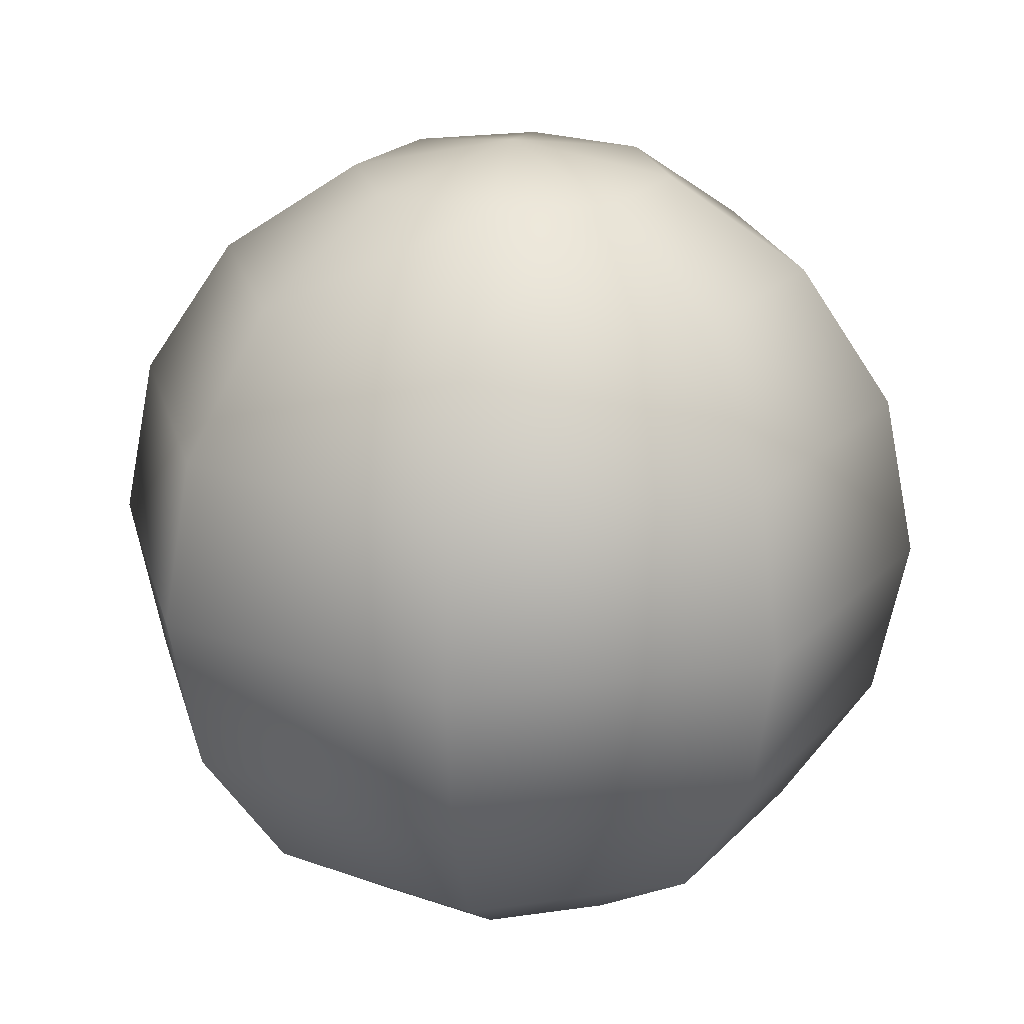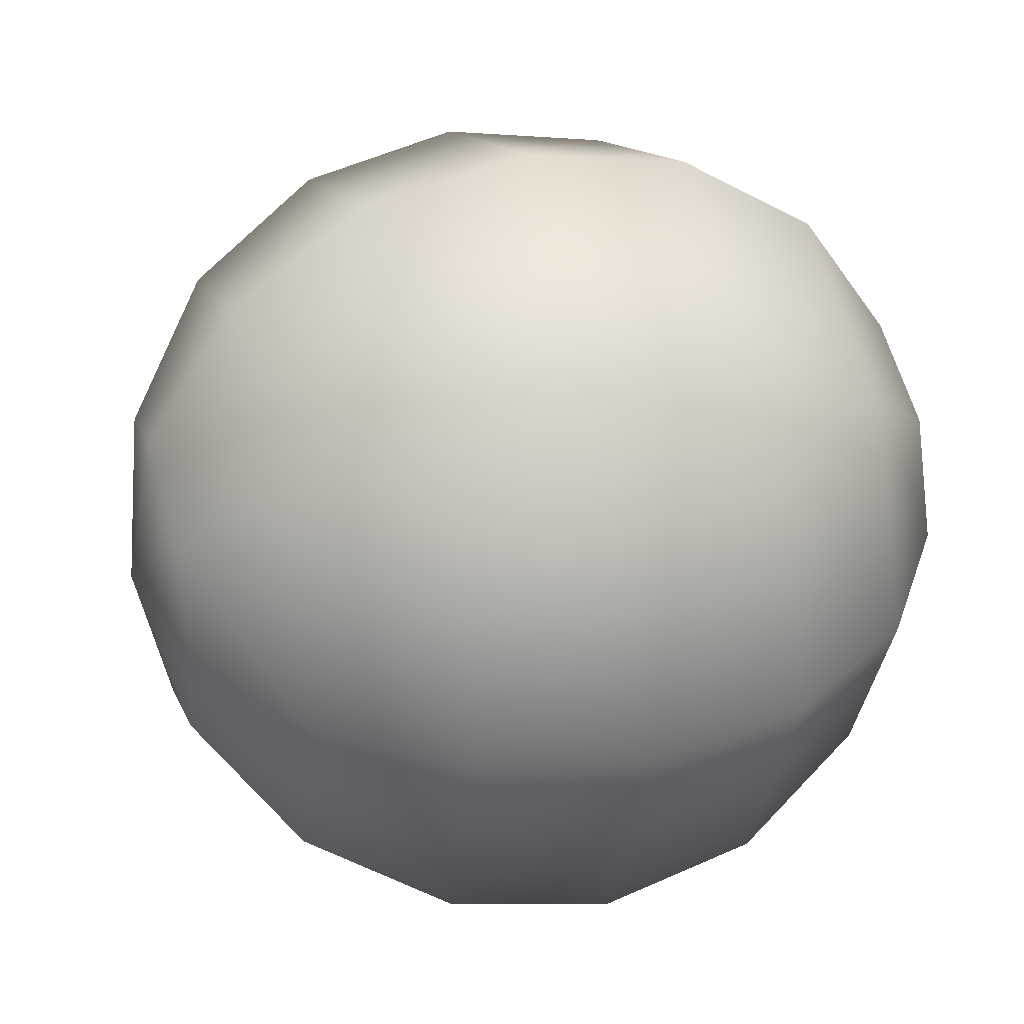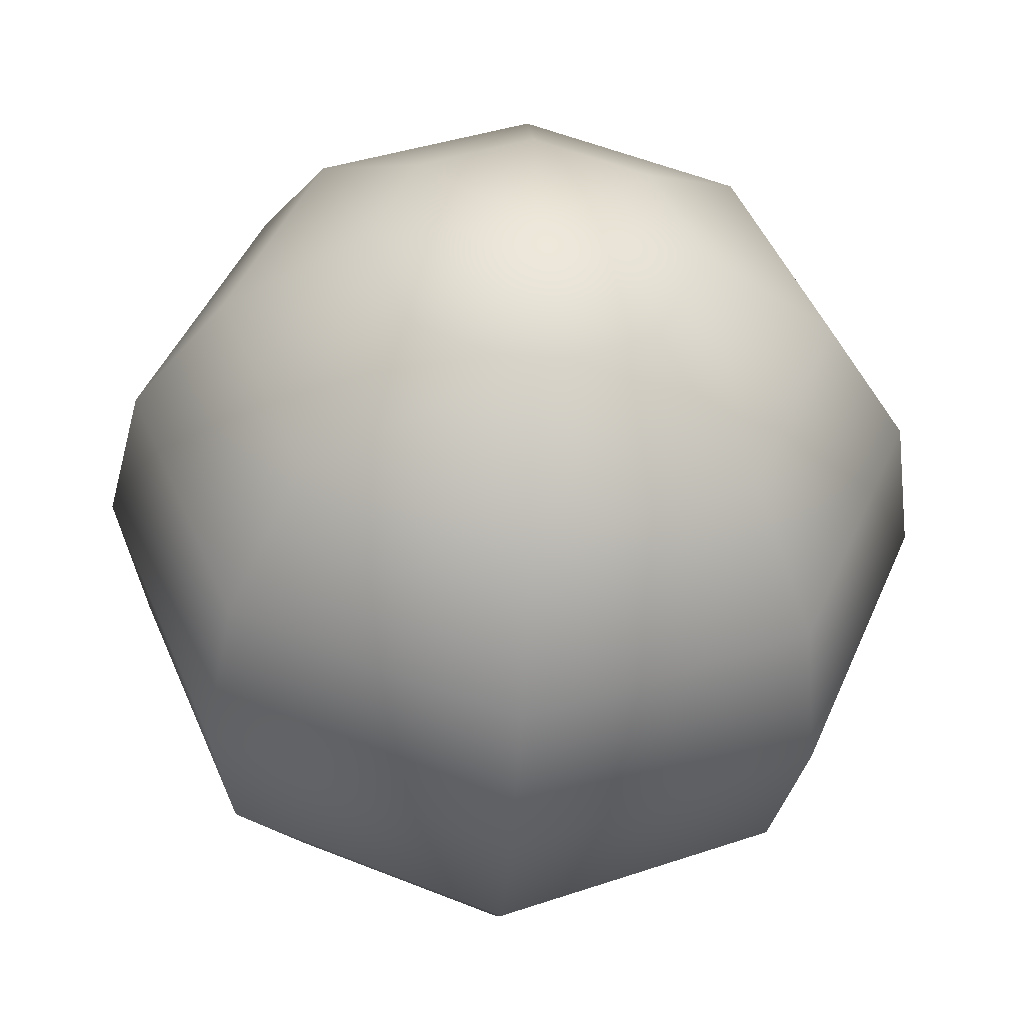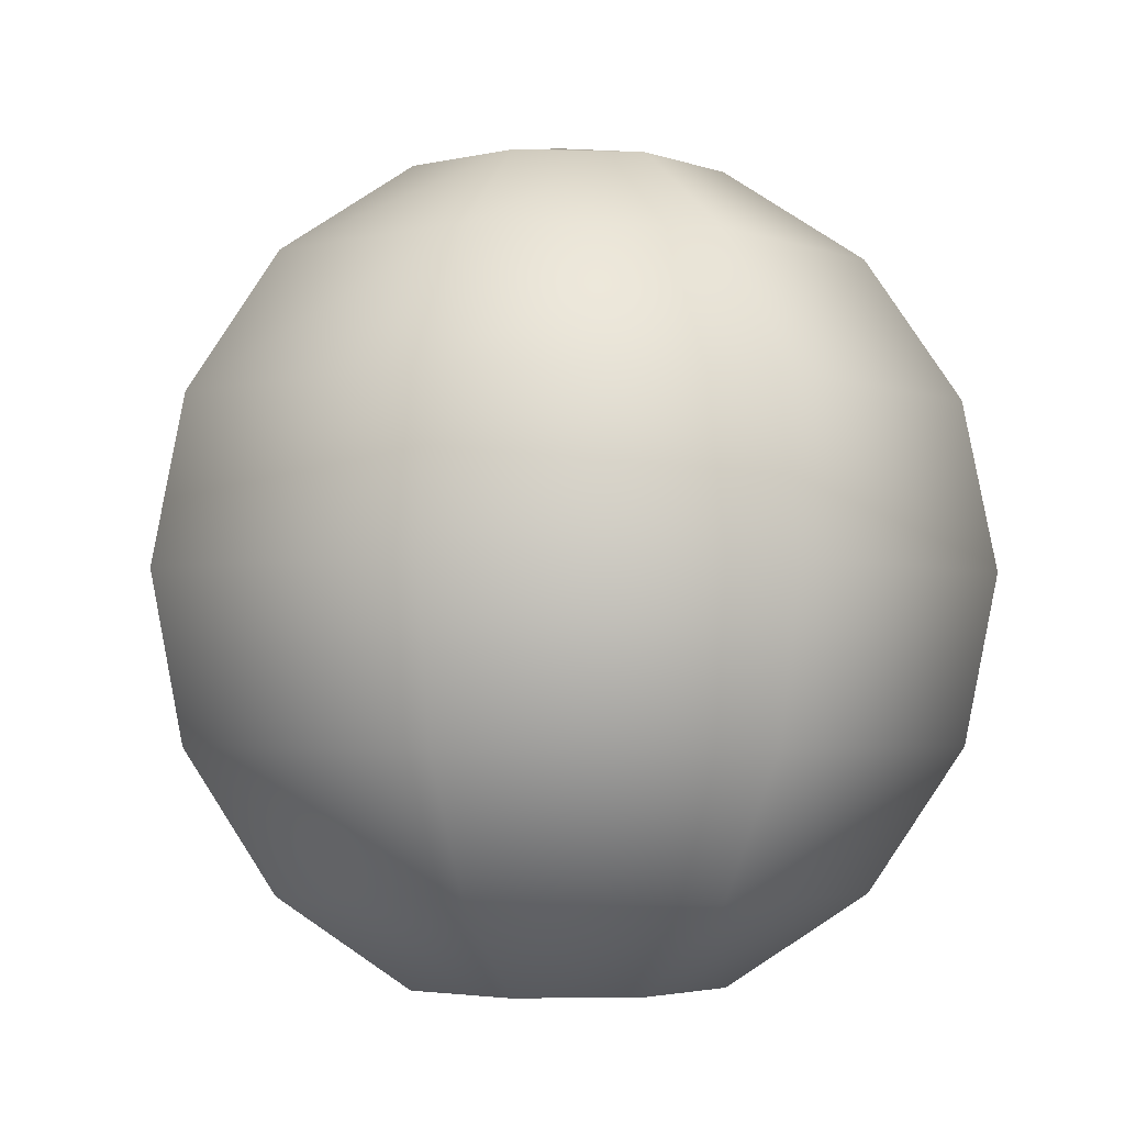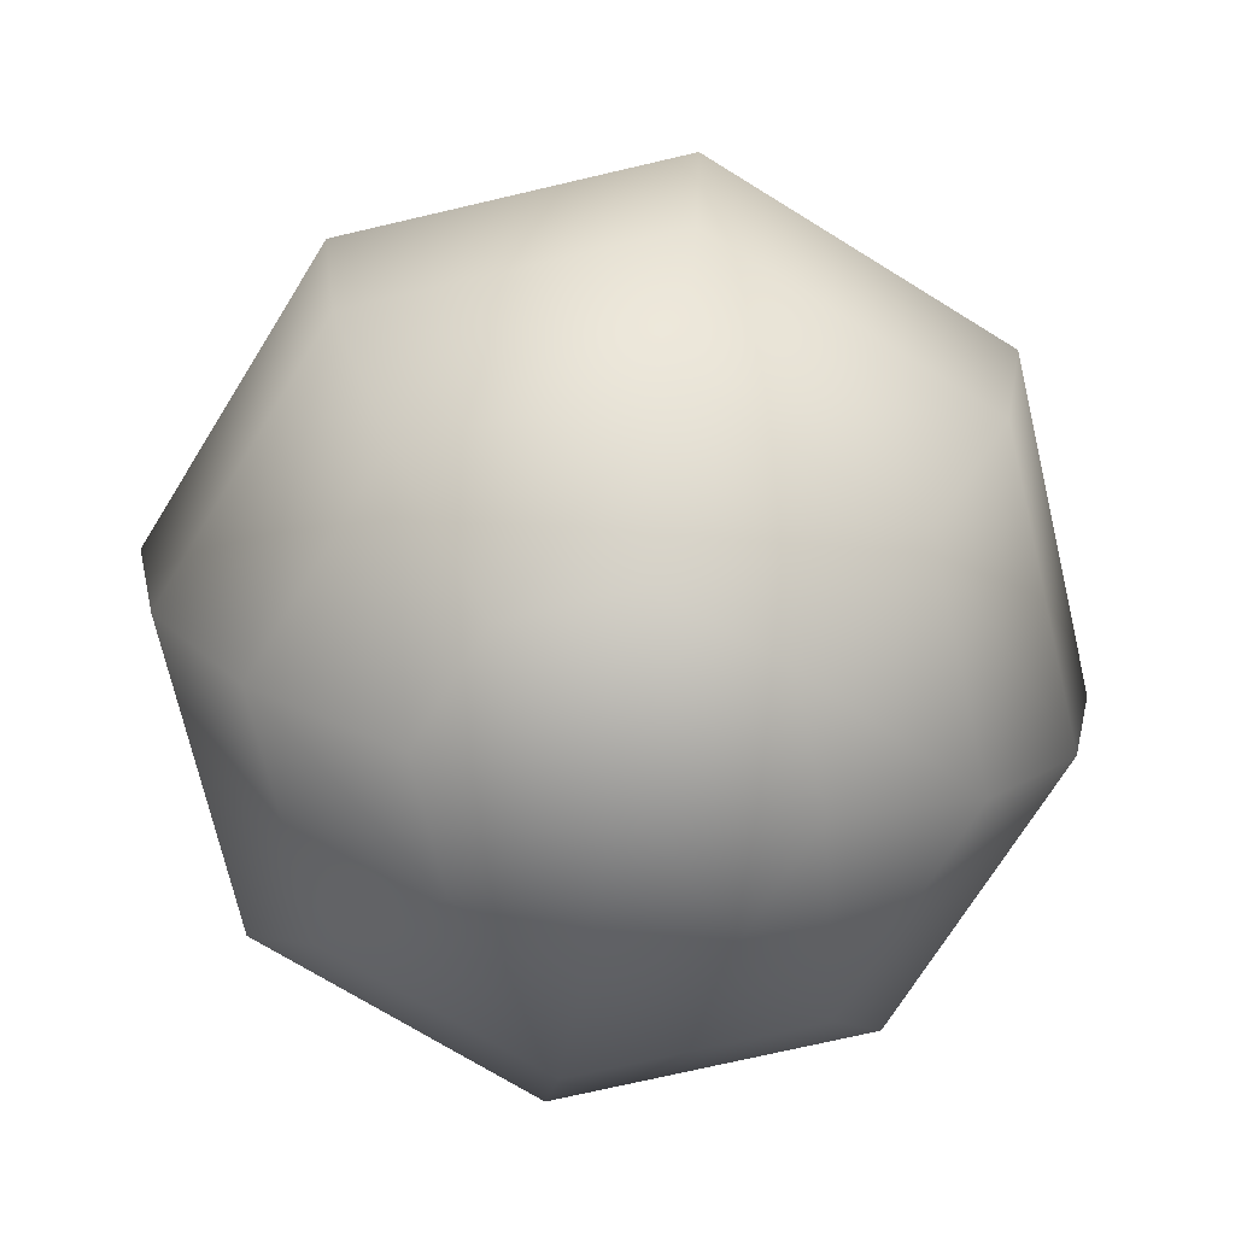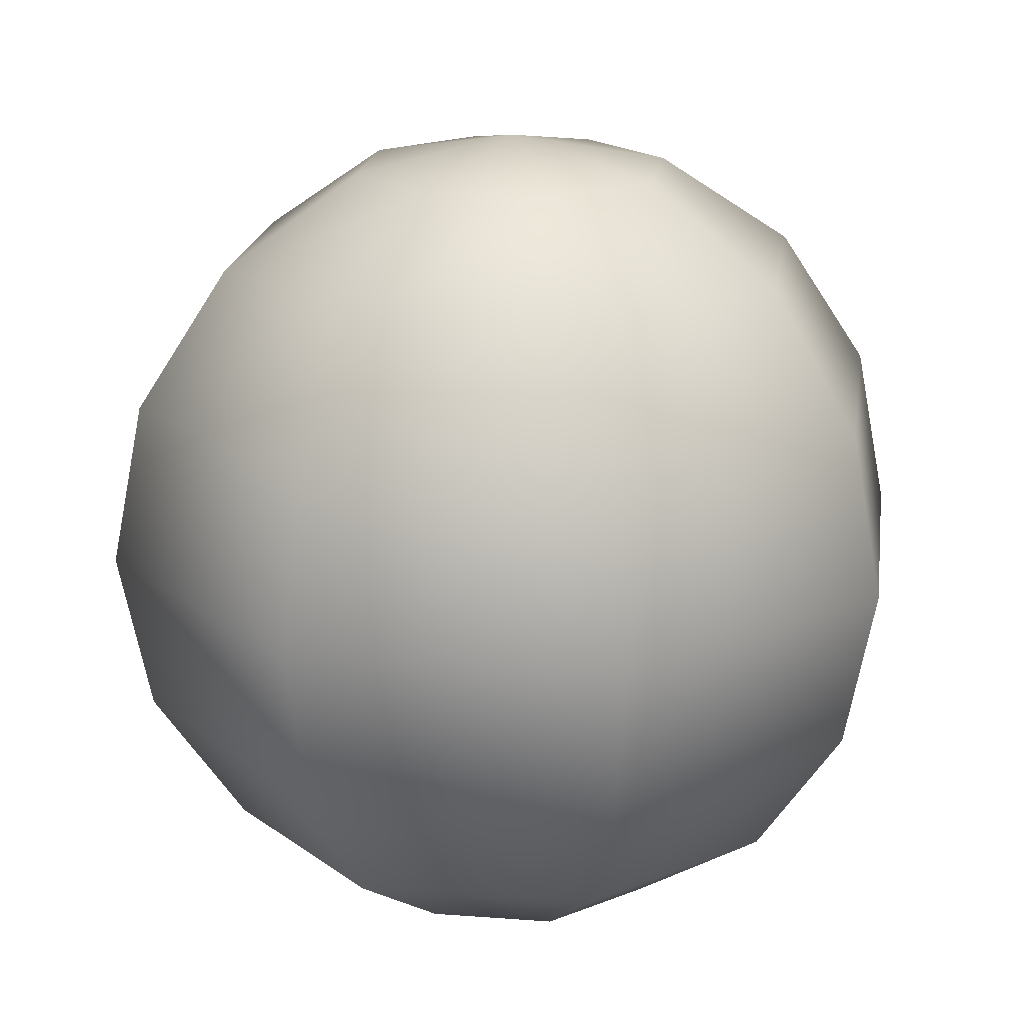
<metadata>
{"format":"obj","ext":"obj","renderer":"f3d","projection":"perspective","resolution":1024,"background":"white","views":[{"elev":22.3,"azim":53.4,"up":"+Y"},{"elev":35.6,"azim":-106.2,"up":"+Z"},{"elev":-42.5,"azim":176.7,"up":"+Z"},{"elev":-3.3,"azim":151.7,"up":"+Y"},{"elev":-71.7,"azim":35.7,"up":"+Y"},{"elev":19.2,"azim":-149.5,"up":"+Y"}]}
</metadata>
<code>
v 3.001 0 -3.001
v 0 0 -4.244
v -3.001 0 -3.001
v -4.244 0 0
v -3.001 0 3.001
v 0 0 4.244
v 3.001 0 3.001
v 4.244 0 0
v 5.545 2.404 -5.545
v 0 2.404 -7.842
v -5.545 2.404 -5.545
v -7.842 2.404 0
v -5.545 2.404 5.545
v 0 2.404 7.842
v 5.545 2.404 5.545
v 7.842 2.404 0
v 7.245 6.002 -7.245
v 0 6.002 -10.25
v -7.245 6.002 -7.245
v -10.25 6.002 0
v -7.245 6.002 7.245
v 0 6.002 10.25
v 7.245 6.002 7.245
v 10.25 6.002 0
v 7.842 10.25 -7.842
v 0 10.25 -11.09
v -7.842 10.25 -7.842
v -11.09 10.25 0
v -7.842 10.25 7.842
v 0 10.25 11.09
v 7.842 10.25 7.842
v 11.09 10.25 0
v 7.245 14.49 -7.245
v 0 14.49 -10.25
v -7.245 14.49 -7.245
v -10.25 14.49 0
v -7.245 14.49 7.245
v 0 14.49 10.25
v 7.245 14.49 7.245
v 10.25 14.49 0
v 5.545 18.09 -5.545
v 0 18.09 -7.842
v -5.545 18.09 -5.545
v -7.842 18.09 0
v -5.545 18.09 5.545
v 0 18.09 7.842
v 5.545 18.09 5.545
v 7.842 18.09 0
v 3.001 20.49 -3.001
v 0 20.49 -4.244
v -3.001 20.49 -3.001
v -4.244 20.49 0
v -3.001 20.49 3.001
v 0 20.49 4.244
v 3.001 20.49 3.001
v 4.244 20.49 0
v 0 0 0
v 0 21.34 0
f 1 2 10 9
f 2 3 11 10
f 3 4 12 11
f 4 5 13 12
f 5 6 14 13
f 6 7 15 14
f 7 8 16 15
f 8 1 9 16
f 9 10 18 17
f 10 11 19 18
f 11 12 20 19
f 12 13 21 20
f 13 14 22 21
f 14 15 23 22
f 15 16 24 23
f 16 9 17 24
f 17 18 26 25
f 18 19 27 26
f 19 20 28 27
f 20 21 29 28
f 21 22 30 29
f 22 23 31 30
f 23 24 32 31
f 24 17 25 32
f 25 26 34 33
f 26 27 35 34
f 27 28 36 35
f 28 29 37 36
f 29 30 38 37
f 30 31 39 38
f 31 32 40 39
f 32 25 33 40
f 33 34 42 41
f 34 35 43 42
f 35 36 44 43
f 36 37 45 44
f 37 38 46 45
f 38 39 47 46
f 39 40 48 47
f 40 33 41 48
f 41 42 50 49
f 42 43 51 50
f 43 44 52 51
f 44 45 53 52
f 45 46 54 53
f 46 47 55 54
f 47 48 56 55
f 48 41 49 56
f 2 1 57
f 3 2 57
f 4 3 57
f 5 4 57
f 6 5 57
f 7 6 57
f 8 7 57
f 1 8 57
f 49 50 58
f 50 51 58
f 51 52 58
f 52 53 58
f 53 54 58
f 54 55 58
f 55 56 58
f 56 49 58

</code>
